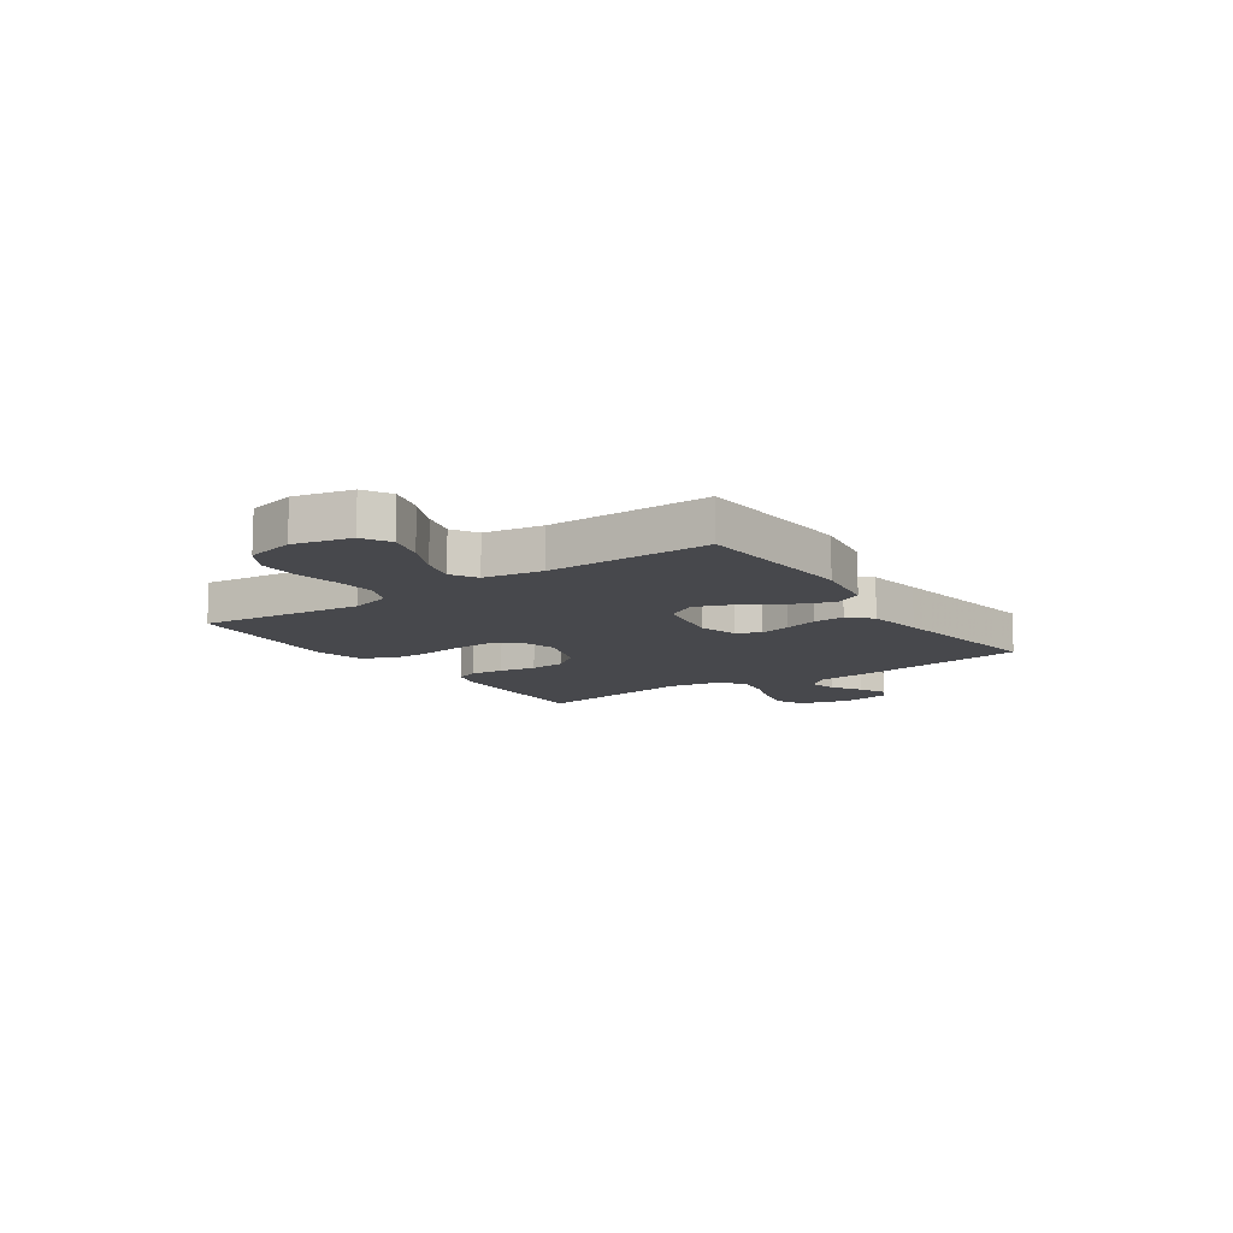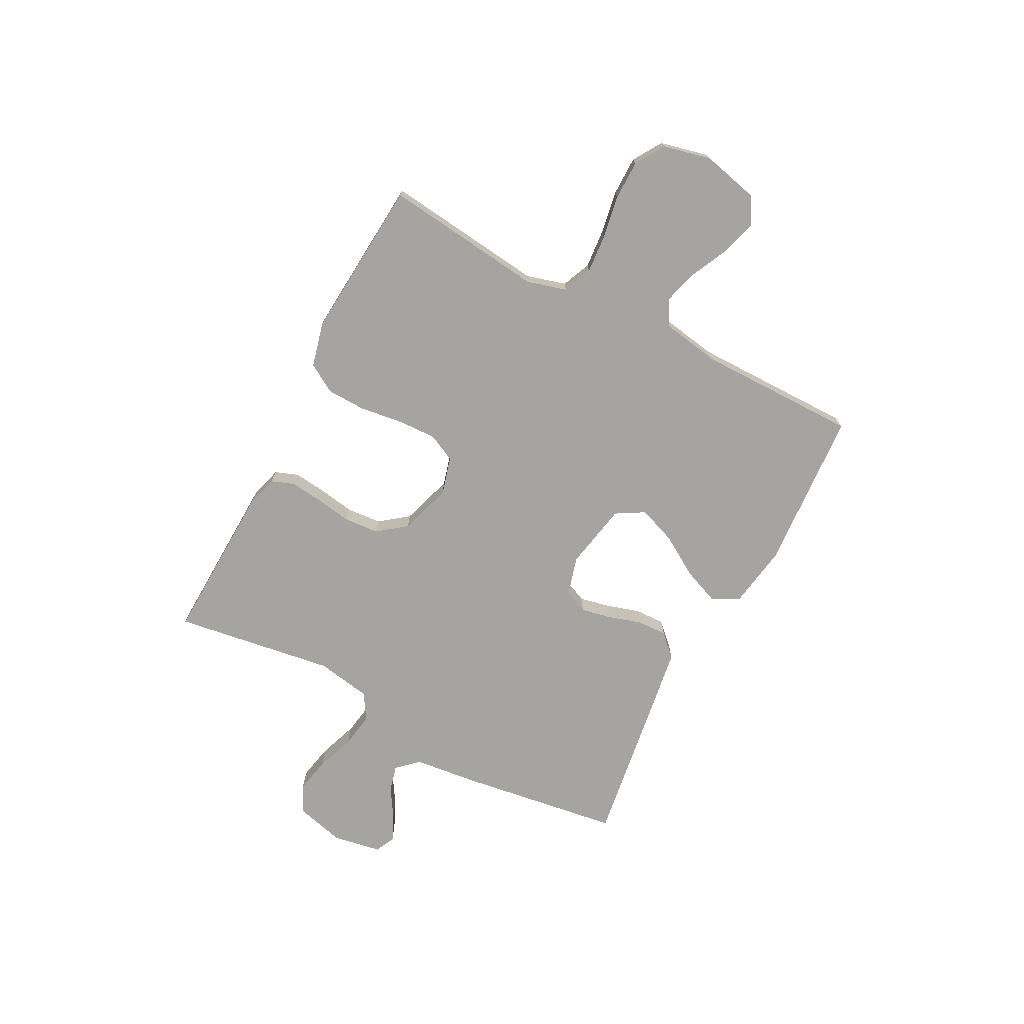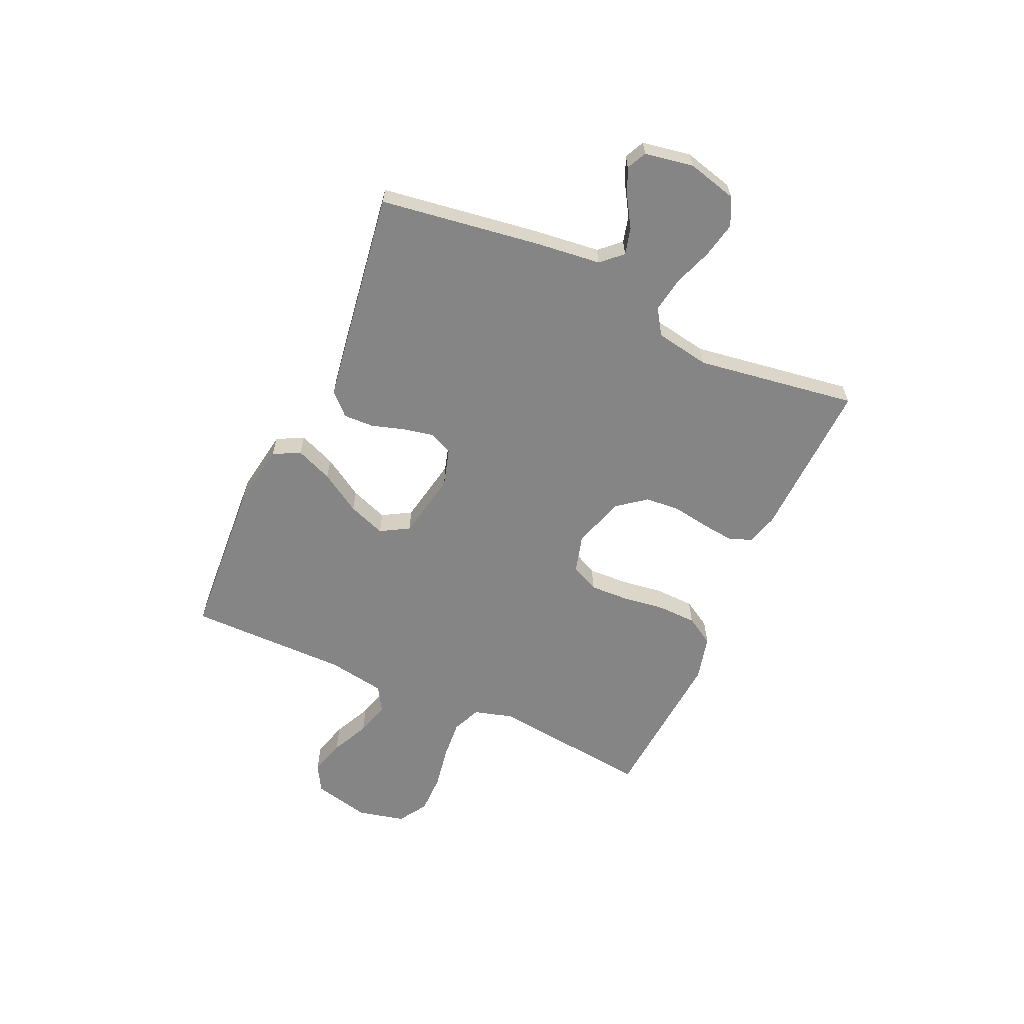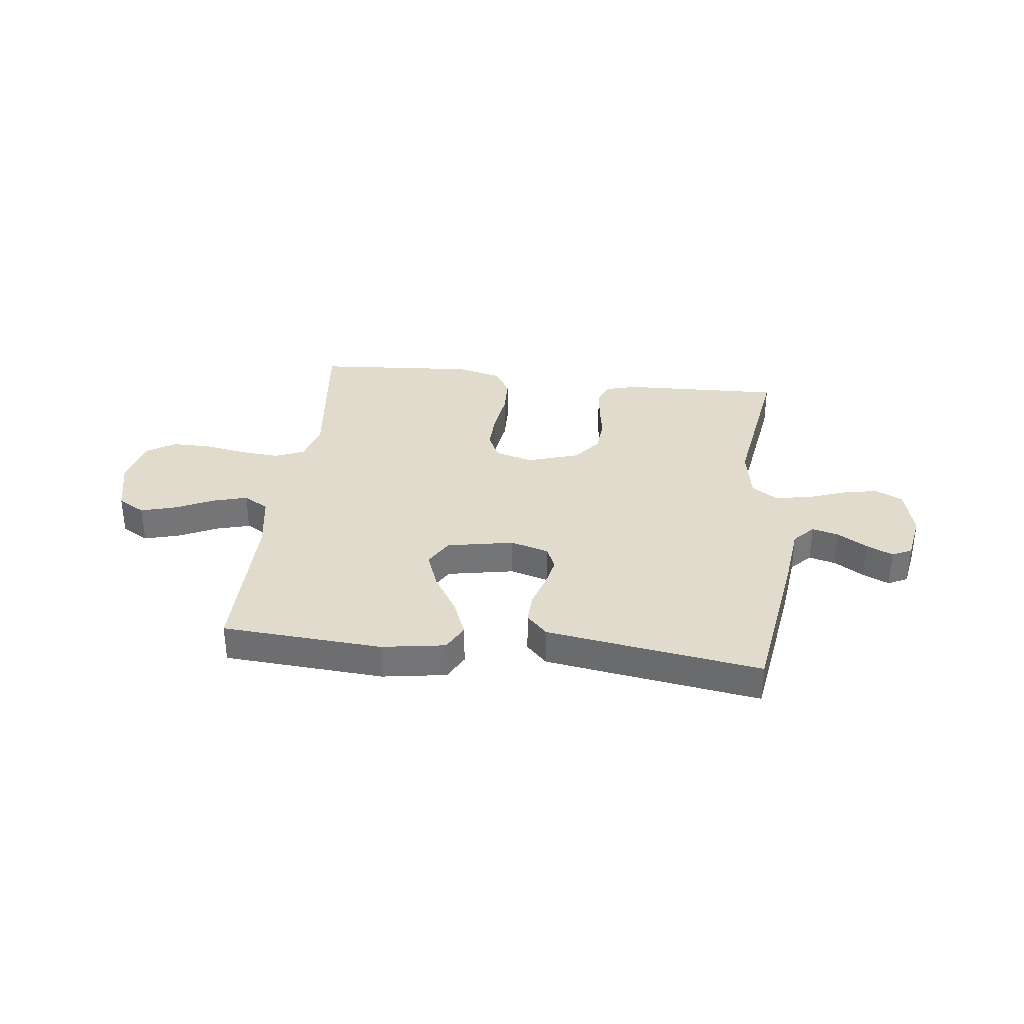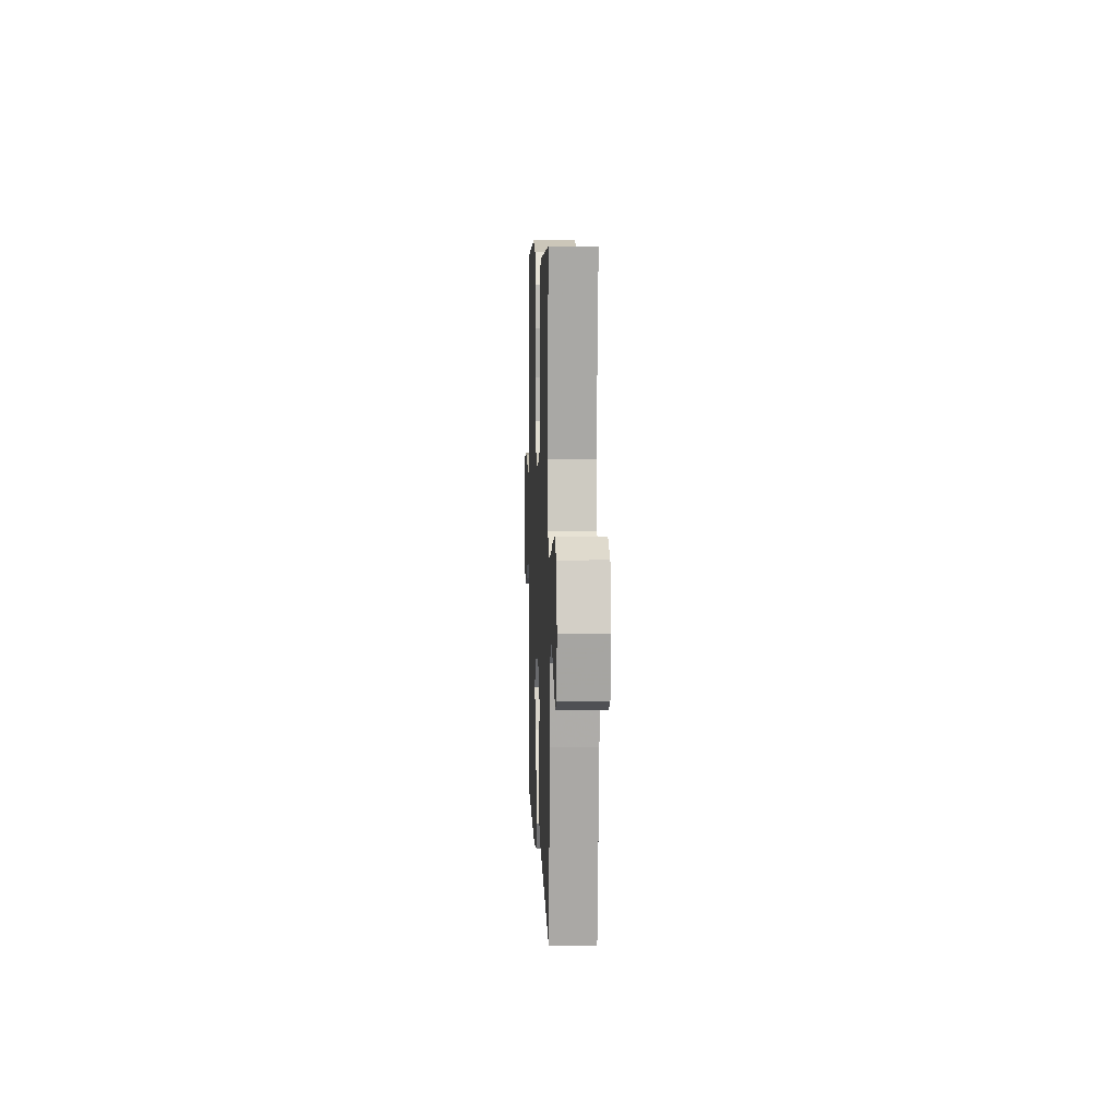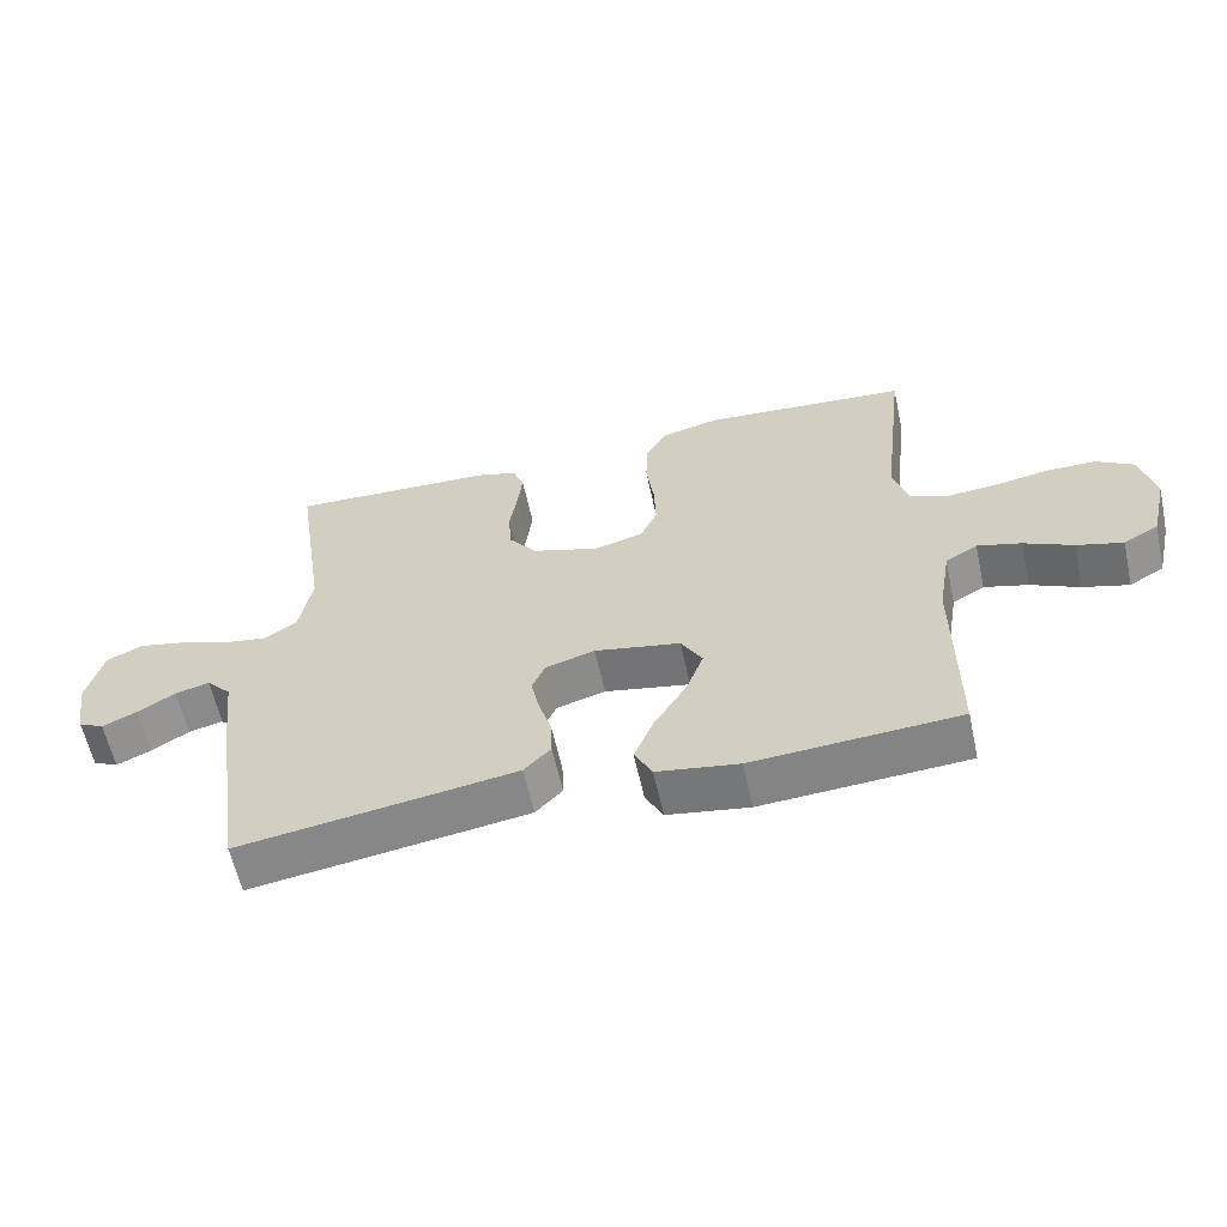
<metadata>
{"format":"obj","ext":"obj","renderer":"f3d","projection":"perspective","resolution":1024,"background":"white","views":[{"elev":-11.6,"azim":124.6,"up":"+Y"},{"elev":-73.2,"azim":62.3,"up":"+Y"},{"elev":-61.9,"azim":-114.3,"up":"+Y"},{"elev":33.9,"azim":-173.1,"up":"+Y"},{"elev":6.7,"azim":-92.3,"up":"+Z"},{"elev":-60.3,"azim":12.3,"up":"+Z"}]}
</metadata>
<code>
v 0.5 0.07 -0.5
v 0.2 0.07 -0.52
v 0.081 0.07 -0.501
v 0.055 0.07 -0.451
v 0.083 0.07 -0.382
v 0.13 0.07 -0.306
v 0.156 0.07 -0.236
v 0.125 0.07 -0.183
v 0 0.07 -0.159
v -0.072 0.07 -0.18
v -0.091 0.07 -0.224
v -0.079 0.07 -0.281
v -0.06 0.07 -0.343
v -0.058 0.07 -0.399
v -0.097 0.07 -0.439
v -0.2 0.07 -0.455
v -0.5 0.07 -0.5
v -0.544 0.07 -0.2
v -0.558 0.07 -0.078
v -0.594 0.07 -0.039
v -0.644 0.07 -0.052
v -0.699 0.07 -0.086
v -0.749 0.07 -0.109
v -0.786 0.07 -0.091
v -0.802 0.07 0
v -0.778 0.07 0.093
v -0.726 0.07 0.118
v -0.659 0.07 0.104
v -0.587 0.07 0.078
v -0.521 0.07 0.067
v -0.473 0.07 0.098
v -0.455 0.07 0.2
v -0.5 0.07 0.5
v -0.2 0.07 0.489
v -0.141 0.07 0.472
v -0.125 0.07 0.429
v -0.132 0.07 0.368
v -0.143 0.07 0.3
v -0.138 0.07 0.235
v -0.097 0.07 0.182
v 0 0.07 0.151
v 0.071 0.07 0.171
v 0.096 0.07 0.223
v 0.093 0.07 0.296
v 0.082 0.07 0.376
v 0.084 0.07 0.449
v 0.116 0.07 0.502
v 0.2 0.07 0.523
v 0.5 0.07 0.5
v 0.465 0.07 0.2
v 0.486 0.07 0.126
v 0.54 0.07 0.103
v 0.613 0.07 0.109
v 0.693 0.07 0.123
v 0.767 0.07 0.123
v 0.821 0.07 0.089
v 0.842 0.07 0
v 0.817 0.07 -0.106
v 0.766 0.07 -0.135
v 0.699 0.07 -0.116
v 0.628 0.07 -0.082
v 0.564 0.07 -0.064
v 0.517 0.07 -0.092
v 0.499 0.07 -0.2
v 0.5 0 -0.5
v 0.2 0 -0.52
v 0.081 0 -0.501
v 0.055 0 -0.451
v 0.083 0 -0.382
v 0.13 0 -0.306
v 0.156 0 -0.236
v 0.125 0 -0.183
v 0 0 -0.159
v -0.072 0 -0.18
v -0.091 0 -0.224
v -0.079 0 -0.281
v -0.06 0 -0.343
v -0.058 0 -0.399
v -0.097 0 -0.439
v -0.2 0 -0.455
v -0.5 0 -0.5
v -0.544 0 -0.2
v -0.558 0 -0.078
v -0.594 0 -0.039
v -0.644 0 -0.052
v -0.699 0 -0.086
v -0.749 0 -0.109
v -0.786 0 -0.091
v -0.802 0 0
v -0.778 0 0.093
v -0.726 0 0.118
v -0.659 0 0.104
v -0.587 0 0.078
v -0.521 0 0.067
v -0.473 0 0.098
v -0.455 0 0.2
v -0.5 0 0.5
v -0.2 0 0.489
v -0.141 0 0.472
v -0.125 0 0.429
v -0.132 0 0.368
v -0.143 0 0.3
v -0.138 0 0.235
v -0.097 0 0.182
v 0 0 0.151
v 0.071 0 0.171
v 0.096 0 0.223
v 0.093 0 0.296
v 0.082 0 0.376
v 0.084 0 0.449
v 0.116 0 0.502
v 0.2 0 0.523
v 0.5 0 0.5
v 0.465 0 0.2
v 0.486 0 0.126
v 0.54 0 0.103
v 0.613 0 0.109
v 0.693 0 0.123
v 0.767 0 0.123
v 0.821 0 0.089
v 0.842 0 0
v 0.817 0 -0.106
v 0.766 0 -0.135
v 0.699 0 -0.116
v 0.628 0 -0.082
v 0.564 0 -0.064
v 0.517 0 -0.092
v 0.499 0 -0.2
f 59 60 61
f 58 59 61
f 57 58 61
f 56 57 61
f 55 56 61
f 54 55 61
f 53 54 61
f 52 53 61 62
f 51 52 62 63
f 48 49 50
f 47 48 50
f 46 47 50
f 45 46 50
f 44 45 50
f 51 63 64
f 50 51 64
f 44 50 64
f 43 44 64
f 36 37 38
f 35 36 38
f 34 35 38
f 33 34 38
f 32 33 38
f 31 32 38 39
f 30 31 39 40
f 27 28 29
f 26 27 29
f 25 26 29
f 24 25 29
f 23 24 29
f 22 23 29
f 21 22 29
f 20 21 29 30
f 30 40 41
f 20 30 41
f 19 20 41
f 17 18 19
f 16 17 19
f 15 16 19
f 14 15 19
f 13 14 19
f 12 13 19
f 4 5 6
f 3 4 6
f 2 3 6
f 1 2 6
f 64 1 6
f 64 6 7
f 64 7 8
f 43 64 8
f 42 43 8
f 41 42 8 9
f 19 41 9 10
f 11 12 19
f 10 11 19
f 125 124 123
f 125 123 122
f 125 122 121
f 125 121 120
f 125 120 119
f 125 119 118
f 125 118 117
f 126 125 117 116
f 127 126 116 115
f 114 113 112
f 114 112 111
f 114 111 110
f 114 110 109
f 114 109 108
f 128 127 115
f 128 115 114
f 128 114 108
f 128 108 107
f 102 101 100
f 102 100 99
f 102 99 98
f 102 98 97
f 102 97 96
f 103 102 96 95
f 104 103 95 94
f 93 92 91
f 93 91 90
f 93 90 89
f 93 89 88
f 93 88 87
f 93 87 86
f 93 86 85
f 94 93 85 84
f 105 104 94
f 105 94 84
f 105 84 83
f 83 82 81
f 83 81 80
f 83 80 79
f 83 79 78
f 83 78 77
f 83 77 76
f 70 69 68
f 70 68 67
f 70 67 66
f 70 66 65
f 70 65 128
f 71 70 128
f 72 71 128
f 72 128 107
f 72 107 106
f 73 72 106 105
f 74 73 105 83
f 83 76 75
f 83 75 74
f 1 65 66 2
f 2 66 67 3
f 3 67 68 4
f 4 68 69 5
f 5 69 70 6
f 6 70 71 7
f 7 71 72 8
f 8 72 73 9
f 9 73 74 10
f 10 74 75 11
f 11 75 76 12
f 12 76 77 13
f 13 77 78 14
f 14 78 79 15
f 15 79 80 16
f 16 80 81 17
f 17 81 82 18
f 18 82 83 19
f 19 83 84 20
f 20 84 85 21
f 21 85 86 22
f 22 86 87 23
f 23 87 88 24
f 24 88 89 25
f 25 89 90 26
f 26 90 91 27
f 27 91 92 28
f 28 92 93 29
f 29 93 94 30
f 30 94 95 31
f 31 95 96 32
f 32 96 97 33
f 33 97 98 34
f 34 98 99 35
f 35 99 100 36
f 36 100 101 37
f 37 101 102 38
f 38 102 103 39
f 39 103 104 40
f 40 104 105 41
f 41 105 106 42
f 42 106 107 43
f 43 107 108 44
f 44 108 109 45
f 45 109 110 46
f 46 110 111 47
f 47 111 112 48
f 48 112 113 49
f 49 113 114 50
f 50 114 115 51
f 51 115 116 52
f 52 116 117 53
f 53 117 118 54
f 54 118 119 55
f 55 119 120 56
f 56 120 121 57
f 57 121 122 58
f 58 122 123 59
f 59 123 124 60
f 60 124 125 61
f 61 125 126 62
f 62 126 127 63
f 63 127 128 64
f 64 128 65 1

</code>
